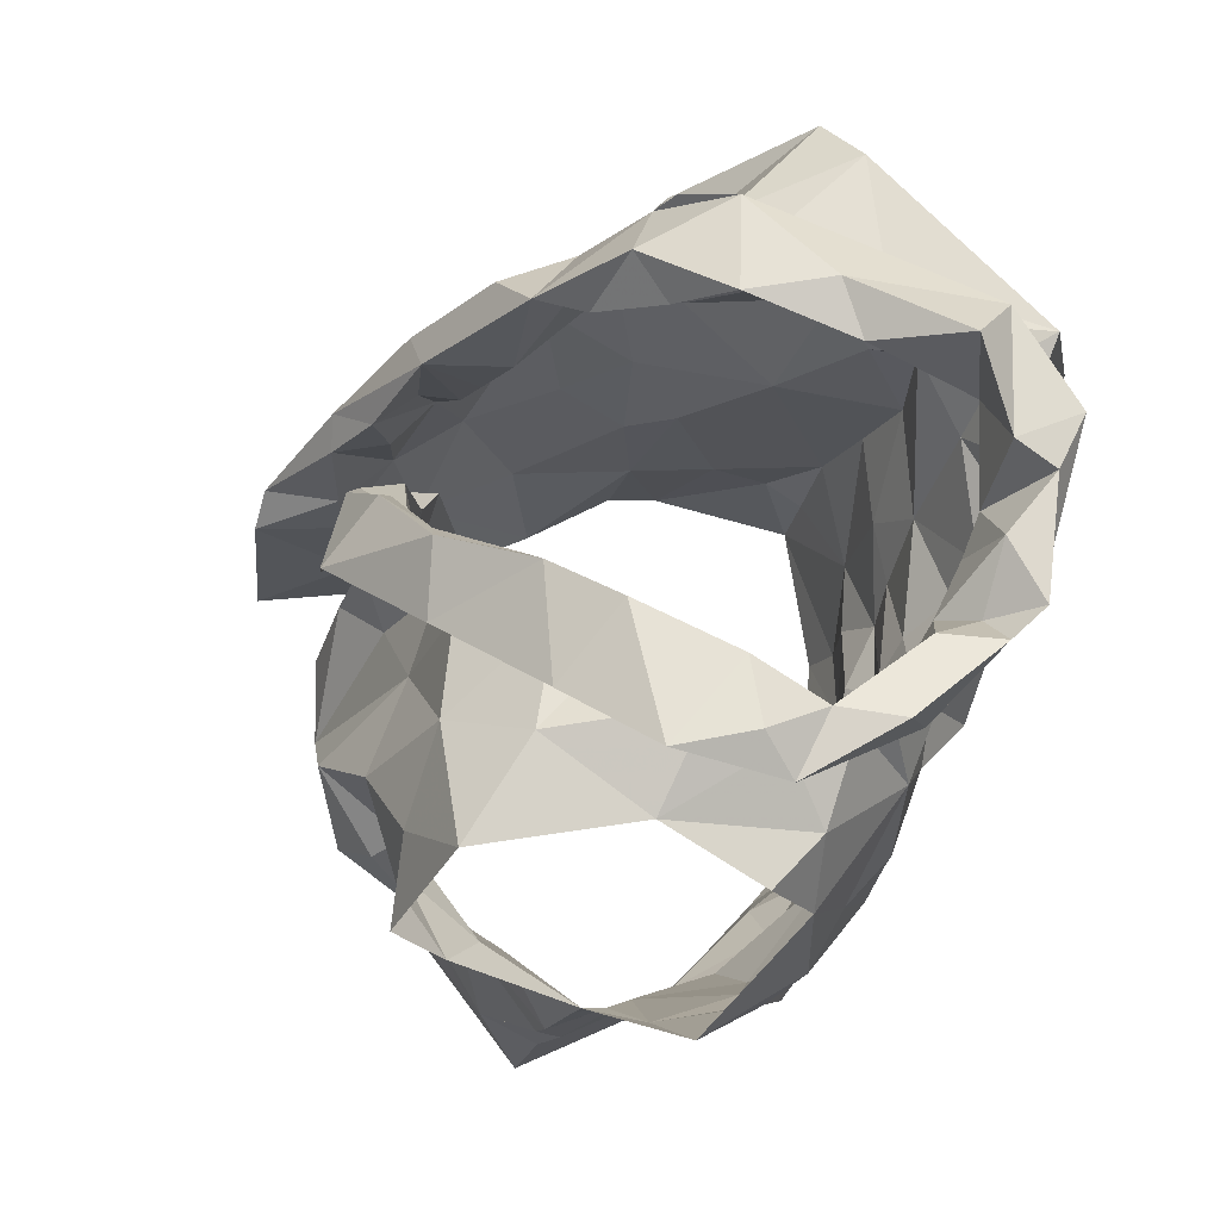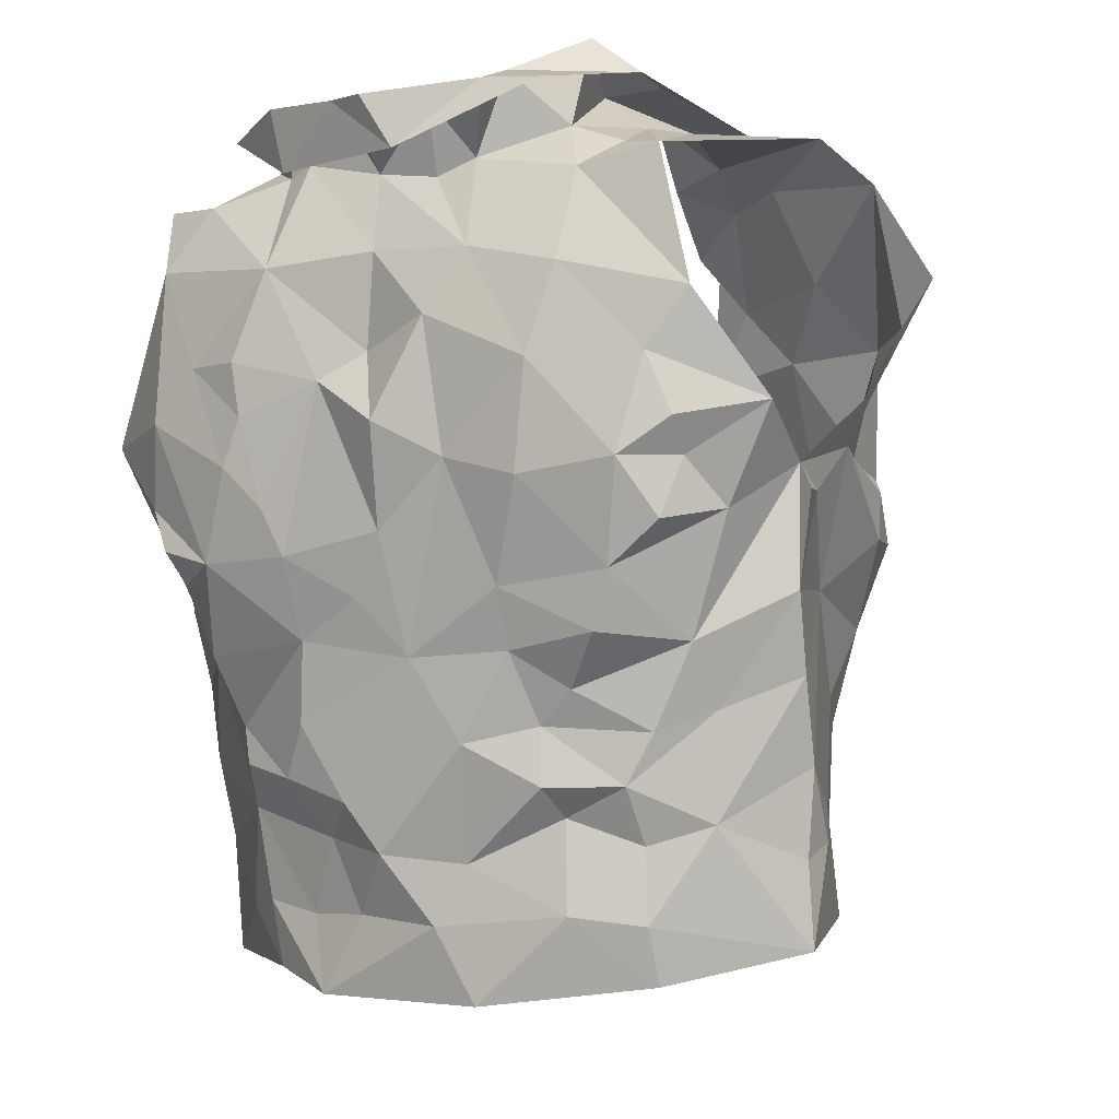
<metadata>
{"format":"obj","ext":"obj","renderer":"f3d","projection":"perspective","resolution":1024,"background":"white","views":[{"elev":67.5,"azim":115.1,"up":"+Y"},{"elev":-8.5,"azim":-149.7,"up":"+Y"}]}
</metadata>
<code>
v -1.094 0.02383 0.7768
v -1.087 0.0381 0.7727
v -1.07 0.1307 0.7809
v -1.068 0.1485 0.7675
v -1.055 0.1832 0.7501
v -1.04 0.1956 0.7439
v -1.062 0.1275 0.6921
v -1.053 0.1086 0.7074
v -1.064 0.05982 0.7085
v -1.064 0.03427 0.7172
v -1.086 0.0113 0.7723
v -1.065 0.03872 0.737
v -1.044 0.1731 0.7309
v -1.057 0.1556 0.7281
v -1.055 0.1413 0.6964
v -1.065 0.1243 0.7263
v -1.086 0.05873 0.7709
v -1.057 0.08411 0.7127
v -1.055 0.1348 0.6988
v -1.061 0.1714 0.7517
v -1.063 0.1325 0.7498
v -1.074 0.1574 0.7598
v -1.076 0.09036 0.749
v -1.255 0.03596 0.7739
v -1.255 0.06696 0.7765
v -1.271 0.1249 0.7861
v -1.308 0.1978 0.7391
v -1.289 0.1271 0.6897
v -1.284 0.09813 0.6929
v -1.281 0.07435 0.7032
v -1.273 0.0216 0.7185
v -1.273 -0.005183 0.7226
v -1.253 0.009083 0.781
v -1.274 0.0275 0.7319
v -1.261 0.006146 0.767
v -1.278 0.1459 0.7445
v -1.298 0.1608 0.7179
v -1.262 0.07437 0.7606
v -1.266 0.03871 0.7483
v -1.283 0.1295 0.7069
v -1.268 0.1505 0.7629
v -1.287 0.1448 0.7214
v -1.277 0.1232 0.7663
v -1.272 0.1034 0.7325
v -1.278 0.0488 0.7143
v -1.121 0.2037 0.8053
v -1.103 0.2507 0.6599
v -1.186 0.2273 0.6246
v -1.177 0.2441 0.6212
v -1.169 0.2353 0.6354
v -1.167 0.2279 0.6474
v -1.114 0.2494 0.6878
v -1.108 0.2406 0.7207
v -1.123 0.2393 0.7349
v -1.129 0.1971 0.7972
v -1.152 0.1817 0.7971
v -1.141 0.1479 0.8052
v -1.169 0.139 0.8062
v -1.156 0.2465 0.6444
v -1.201 0.08502 0.816
v -1.163 0.2458 0.6263
v -1.131 0.2521 0.6403
v -1.138 0.2301 0.6377
v -1.184 0.09444 0.8268
v -1.146 0.1288 0.8251
v -1.187 0.1027 0.8139
v -1.127 0.2621 0.7165
v -1.127 0.2587 0.6834
v -1.182 0.1303 0.8154
v -1.161 0.1621 0.8017
v -1.109 0.2338 0.765
v -1.135 0.2196 0.7715
v -1.136 0.2375 0.7484
v -1.1 0.2535 0.7243
v -1.094 0.2631 0.691
v -1.11 0.2596 0.6716
v -1.14 0.2351 0.6491
v -1.182 0.1167 0.8246
v -1.167 0.1517 0.821
v -1.142 0.2164 0.7974
v -1.151 0.1969 0.7997
v -1.116 0.2455 0.7093
v -1.125 0.2535 0.6594
v -1.151 0.1844 0.8146
v -1.135 0.229 0.7767
v -1.129 0.2398 0.7732
v -1.129 0.2559 0.7411
v -1.082 0.2296 0.6557
v -1.198 0.02643 0.8115
v -1.205 0.04197 0.8136
v -1.163 0.01956 0.8177
v -1.116 0.2264 0.7612
v -1.084 0.2395 0.6885
v -1.116 0.2406 0.667
v -1.057 0.2365 0.7303
v -1.115 0.01418 0.7985
v -1.166 0.111 0.8125
v -1.178 0.05761 0.8175
v -1.086 0.08496 0.7763
v -1.091 0.2418 0.7255
v -1.14 0.05376 0.8162
v -1.081 0.1103 0.7838
v -1.154 0.1331 0.8101
v -1.125 0.1684 0.8048
v -1.082 0.1611 0.7902
v -1.128 0.2068 0.7728
v -1.094 0.1387 0.7997
v -1.062 0.2095 0.7502
v -1.12 0.1787 0.7873
v -1.113 0.07122 0.8067
v -1.147 0.08488 0.8171
v -1.126 0.1091 0.8147
v -1.099 0.1104 0.8035
v -1.116 0.1424 0.81
v -1.106 0.1935 0.7719
v -1.076 0.1917 0.7699
v -1.089 0.2255 0.7519
v -1.202 0.09714 0.8452
v -1.238 0.2032 0.7833
v -1.249 0.2395 0.758
v -1.188 0.2241 0.6476
v -1.201 0.2283 0.6484
v -1.239 0.2406 0.7329
v -1.225 0.2047 0.779
v -1.208 0.1828 0.7895
v -1.207 0.1627 0.8003
v -1.208 0.1437 0.8091
v -1.188 0.1481 0.8281
v -1.195 0.1231 0.8273
v -1.182 0.1292 0.8404
v -1.19 0.2456 0.6386
v -1.212 0.2467 0.6329
v -1.22 0.2032 0.801
v -1.165 0.08609 0.8628
v -1.231 0.2649 0.665
v -1.211 0.107 0.837
v -1.191 0.1357 0.844
v -1.249 0.2503 0.6621
v -1.219 0.2575 0.7272
v -1.232 0.2437 0.6328
v -1.227 0.2373 0.6603
v -1.246 0.2302 0.7641
v -1.214 0.2222 0.7683
v -1.212 0.2195 0.7853
v -1.225 0.2444 0.7609
v -1.217 0.2395 0.7458
v -1.223 0.1555 0.814
v -1.174 0.0969 0.8628
v -1.233 0.2601 0.7045
v -1.251 0.2487 0.7405
v -1.209 0.1704 0.8243
v -1.22 0.2556 0.692
v -1.2 0.1769 0.8156
v -1.212 0.2529 0.6465
v -1.227 0.01182 0.7997
v -1.16 0.03442 0.8657
v -1.178 0.05122 0.8388
v -1.242 0.2391 0.6795
v -1.281 0.2397 0.7166
v -1.291 0.2282 0.7338
v -1.177 0.08368 0.8392
v -1.232 0.2326 0.7571
v -1.249 0.08957 0.7961
v -1.188 0.02048 0.8296
v -1.274 0.1395 0.7741
v -1.204 0.1446 0.821
v -1.251 0.2344 0.7449
v -1.279 0.1712 0.7564
v -1.244 0.1846 0.7733
v -1.261 0.2053 0.7562
v -1.264 0.09706 0.7775
v -1.265 0.1468 0.7911
v -1.248 0.241 0.6963
v -1.202 0.09201 0.8324
v -1.179 0.1011 0.8391
v -1.241 0.148 0.7969
v -1.254 0.127 0.8042
v -1.232 0.04875 0.8063
v -1.205 0.05376 0.8273
v -1.294 0.1856 0.7475
v -1.275 0.1854 0.7725
v -1.226 0.08743 0.8197
v -1.213 0.1233 0.821
v -1.087 0.1187 0.6489
v -1.096 0.08649 0.6622
v -1.103 0.05323 0.6718
v -1.1 0.01185 0.6902
v -1.062 -0.003026 0.7252
v -1.057 0.1563 0.6629
v -1.076 0.0909 0.6907
v -1.063 0.1263 0.6794
v -1.096 0.04082 0.6864
v -1.085 0.01005 0.7014
v -1.26 0.1623 0.6434
v -1.267 0.1436 0.6472
v -1.224 0.0698 0.6645
v -1.244 0.05745 0.6775
v -1.236 0.02516 0.6873
v -1.236 0.001875 0.6888
v -1.235 -0.01557 0.6962
v -1.285 0.1354 0.6919
v -1.289 0.1491 0.666
v -1.257 0.08312 0.6763
v -1.266 0.1336 0.6562
v -1.272 0.1199 0.6706
v -1.255 0.03118 0.6951
v -1.259 0.06421 0.6893
v -1.17 0.2017 0.6395
v -1.167 0.1719 0.6419
v -1.17 0.1178 0.6438
v -1.158 0.09913 0.649
v -1.22 0.1294 0.6381
v -1.208 0.08112 0.6557
v -1.212 0.04195 0.6668
v -1.215 0.03356 0.6775
v -1.215 0.00488 0.6781
v -1.262 0.2241 0.6493
v -1.235 0.2206 0.6479
v -1.184 -0.02124 0.6767
v -1.273 0.18 0.6459
v -1.185 0.02045 0.6712
v -1.19 0.05491 0.6587
v -1.235 0.042 0.6767
v -1.212 0.05987 0.6669
v -1.237 0.08491 0.6547
v -1.204 0.1984 0.6371
v -1.245 0.2293 0.6587
v -1.173 0.002286 0.6704
v -1.175 0.0808 0.6537
v -1.174 0.1487 0.6324
v -1.208 0.09914 0.6488
v -1.225 0.1628 0.6354
v -1.26 0.1151 0.6513
v -1.252 0.1325 0.6411
v -1.234 0.1906 0.6384
v -1.192 0.1789 0.6334
v -1.244 0.1022 0.6509
v -1.194 0.1373 0.6408
v -1.122 0.1723 0.6348
v -1.117 0.1407 0.6377
v -1.13 0.1273 0.6405
v -1.123 0.04767 0.6651
v -1.133 0.02975 0.6755
v -1.143 0.006312 0.6776
v -1.088 0.2069 0.6451
v -1.13 0.2333 0.653
v -1.102 0.227 0.6495
v -1.132 0.2008 0.637
v -1.103 -0.009281 0.6924
v -1.121 0.007089 0.6843
v -1.1 0.06549 0.6738
v -1.146 0.03938 0.6623
v -1.086 0.1579 0.6429
v -1.128 -0.01766 0.6792
v -1.086 0.1094 0.661
v -1.08 0.1328 0.6518
v -1.157 0.02375 0.6653
v -1.132 0.06324 0.6586
v -1.103 0.1737 0.6404
v -1.105 0.1129 0.646
v -1.136 0.08801 0.6538
v -1.124 0.1554 0.6361
v -1.135 0.1128 0.6443
v -1.152 0.1639 0.6376
f 102 99 23
f 1 11 2
f 3 102 23
f 14 20 22
f 2 12 17
f 13 6 5
f 12 188 10
f 18 8 23
f 12 2 11
f 188 12 11
f 7 19 8
f 15 13 14
f 16 15 14
f 16 19 15
f 16 14 21
f 20 13 5
f 13 20 14
f 12 9 18
f 3 23 21
f 16 8 19
f 9 12 10
f 17 23 99
f 17 12 23
f 23 12 18
f 22 21 14
f 21 22 4
f 21 4 3
f 8 16 23
f 23 16 21
f 44 40 29
f 37 201 42
f 25 38 24
f 32 34 31
f 35 33 24
f 35 34 32
f 39 34 35
f 37 180 27
f 42 180 37
f 39 35 24
f 34 45 31
f 25 171 38
f 41 168 36
f 24 38 39
f 42 201 40
f 44 42 40
f 44 29 30
f 36 165 41
f 44 171 43
f 42 43 36
f 168 42 36
f 180 42 168
f 38 171 44
f 201 28 40
f 29 40 28
f 43 171 26
f 36 43 165
f 42 44 43
f 44 45 39
f 38 44 39
f 45 34 39
f 44 30 45
f 64 60 78
f 64 78 65
f 60 66 78
f 103 57 70
f 58 70 69
f 66 97 69
f 104 70 57
f 46 65 84
f 59 61 62
f 84 80 46
f 71 46 86
f 94 246 83
f 48 63 61
f 79 65 78
f 94 68 52
f 54 53 67
f 85 55 106
f 73 54 67
f 48 61 49
f 59 50 61
f 61 50 49
f 76 47 75
f 69 78 66
f 61 63 62
f 77 51 59
f 50 59 51
f 104 56 70
f 81 56 55
f 85 80 81
f 73 92 54
f 67 74 87
f 58 69 97
f 70 58 103
f 56 81 84
f 46 80 86
f 81 55 85
f 72 85 106
f 72 92 73
f 72 73 85
f 87 74 71
f 82 67 53
f 67 82 52
f 67 52 68
f 83 68 94
f 83 47 76
f 77 59 83
f 68 76 75
f 76 68 83
f 47 83 62
f 78 69 79
f 56 84 79
f 70 79 69
f 70 56 79
f 80 85 86
f 86 85 73
f 84 81 80
f 71 86 87
f 73 67 87
f 75 74 67
f 68 75 67
f 77 83 246
f 63 47 62
f 62 83 59
f 84 65 79
f 73 87 86
f 57 114 104
f 98 60 90
f 90 91 98
f 58 97 103
f 95 93 100
f 3 4 105
f 117 54 92
f 95 108 6
f 110 17 99
f 110 99 113
f 89 91 90
f 116 22 20
f 60 98 66
f 94 93 247
f 52 93 94
f 88 247 93
f 116 5 108
f 96 11 1
f 96 1 2
f 17 110 2
f 53 52 82
f 113 102 107
f 109 55 104
f 100 117 95
f 2 110 96
f 100 52 53
f 100 93 52
f 99 102 113
f 103 97 112
f 22 116 105
f 72 106 92
f 54 117 100
f 91 96 101
f 98 91 101
f 96 110 101
f 102 3 107
f 4 22 105
f 5 116 20
f 108 5 6
f 115 106 109
f 55 109 106
f 54 100 53
f 108 95 117
f 111 66 98
f 97 66 111
f 111 110 112
f 112 57 103
f 3 105 107
f 113 107 114
f 113 112 110
f 112 97 111
f 104 55 56
f 114 112 113
f 112 114 57
f 111 98 101
f 104 107 109
f 114 107 104
f 109 107 115
f 115 116 117
f 107 105 115
f 117 92 115
f 105 116 115
f 106 115 92
f 116 108 117
f 111 101 110
f 146 139 123
f 122 131 121
f 50 51 131
f 143 124 144
f 49 131 132
f 121 131 51
f 49 50 131
f 154 132 122
f 138 154 135
f 139 173 123
f 175 134 148
f 140 48 132
f 173 139 152
f 130 175 148
f 130 128 129
f 166 153 127
f 48 49 132
f 144 125 153
f 136 148 118
f 142 144 119
f 175 161 134
f 137 136 147
f 148 136 137
f 127 153 126
f 122 132 131
f 154 122 141
f 150 138 149
f 158 173 152
f 139 150 149
f 139 145 150
f 140 132 154
f 154 138 140
f 152 141 158
f 141 135 154
f 119 144 133
f 144 142 145
f 139 146 145
f 124 125 144
f 142 150 145
f 123 162 146
f 144 153 133
f 151 147 119
f 128 153 166
f 143 144 145
f 142 120 150
f 143 146 162
f 145 146 143
f 153 151 133
f 119 133 151
f 137 151 153
f 147 151 137
f 128 130 137
f 153 128 137
f 139 149 152
f 149 135 152
f 135 149 138
f 126 153 125
f 137 130 148
f 152 135 141
f 33 155 24
f 41 165 172
f 181 172 169
f 155 164 179
f 172 165 26
f 178 25 24
f 158 141 227
f 217 159 173
f 160 167 159
f 157 164 156
f 227 217 158
f 157 156 134
f 180 181 160
f 170 162 167
f 181 170 160
f 130 174 175
f 168 181 180
f 129 128 183
f 179 157 161
f 160 27 180
f 217 173 158
f 155 179 178
f 162 124 143
f 124 162 170
f 167 162 123
f 171 25 163
f 166 183 128
f 26 165 43
f 159 123 173
f 175 174 161
f 125 176 126
f 170 169 124
f 167 160 170
f 177 183 176
f 171 177 26
f 26 177 172
f 172 181 41
f 41 181 168
f 130 129 174
f 167 123 159
f 155 178 24
f 125 124 169
f 169 176 125
f 171 163 177
f 127 176 183
f 177 182 183
f 127 183 166
f 179 161 174
f 174 129 183
f 176 172 177
f 127 126 176
f 176 169 172
f 170 181 169
f 179 164 157
f 178 179 182
f 25 178 163
f 182 179 174
f 163 178 182
f 134 161 157
f 182 174 183
f 182 177 163
f 190 191 7
f 19 7 15
f 191 256 189
f 7 191 15
f 193 188 249
f 188 193 10
f 187 193 249
f 192 186 251
f 9 10 192
f 8 18 190
f 193 192 10
f 184 256 191
f 191 255 184
f 15 191 189
f 193 187 192
f 190 251 185
f 255 190 185
f 190 255 191
f 18 9 190
f 7 8 190
f 190 192 251
f 190 9 192
f 237 225 203
f 205 204 233
f 237 205 233
f 202 194 195
f 202 220 194
f 198 199 206
f 207 206 30
f 202 204 205
f 206 223 198
f 204 202 195
f 200 32 199
f 32 31 206
f 29 201 203
f 207 197 223
f 207 223 206
f 201 202 205
f 203 205 237
f 201 29 28
f 206 45 30
f 203 225 196
f 207 203 197
f 45 206 31
f 199 32 206
f 201 205 203
f 203 196 197
f 203 207 29
f 29 207 30
f 257 228 221
f 141 218 227
f 224 222 214
f 231 213 225
f 121 226 122
f 222 213 229
f 210 238 230
f 215 221 216
f 230 236 209
f 237 233 234
f 51 208 226
f 217 218 220
f 220 235 194
f 235 218 226
f 200 216 219
f 220 218 235
f 257 221 222
f 122 218 141
f 215 216 198
f 234 194 232
f 215 198 223
f 234 204 195
f 227 218 217
f 219 216 228
f 257 222 252
f 222 229 252
f 222 224 213
f 232 235 226
f 226 236 232
f 223 224 214
f 223 214 215
f 223 197 224
f 225 213 196
f 196 213 224
f 197 196 224
f 234 232 212
f 195 194 234
f 212 231 237
f 233 204 234
f 51 226 121
f 221 228 216
f 231 229 213
f 229 210 211
f 238 210 229
f 229 231 238
f 214 222 221
f 198 216 199
f 236 226 208
f 122 226 218
f 212 238 231
f 214 221 215
f 234 212 237
f 237 231 225
f 232 194 235
f 209 236 208
f 238 212 232
f 236 238 232
f 230 238 236
f 216 200 199
f 185 261 260
f 249 254 187
f 244 254 228
f 251 258 261
f 243 192 250
f 261 263 260
f 239 248 259
f 244 250 254
f 255 185 260
f 240 260 241
f 239 259 262
f 208 77 248
f 247 248 246
f 246 94 247
f 260 263 241
f 244 228 257
f 242 243 252
f 258 229 261
f 246 248 77
f 252 229 258
f 88 245 247
f 253 189 256
f 254 219 228
f 209 264 230
f 257 243 244
f 51 77 208
f 253 256 260
f 245 189 253
f 253 259 245
f 254 250 187
f 192 187 250
f 192 243 242
f 261 185 251
f 243 257 252
f 210 263 211
f 261 211 263
f 230 264 210
f 209 208 248
f 245 248 247
f 248 239 264
f 248 264 209
f 244 243 250
f 192 242 186
f 242 258 251
f 242 251 186
f 184 255 260
f 256 184 260
f 240 262 259
f 258 242 252
f 239 262 264
f 262 240 241
f 210 264 263
f 253 260 240
f 229 211 261
f 263 264 241
f 253 240 259
f 262 241 264
f 248 245 259
f 99 102 23
f 11 1 2
f 102 3 23
f 20 14 22
f 12 2 17
f 6 13 5
f 188 12 10
f 8 18 23
f 2 12 11
f 12 188 11
f 19 7 8
f 13 15 14
f 15 16 14
f 19 16 15
f 14 16 21
f 13 20 5
f 20 13 14
f 9 12 18
f 23 3 21
f 8 16 19
f 12 9 10
f 23 17 99
f 12 17 23
f 12 23 18
f 21 22 14
f 22 21 4
f 4 21 3
f 16 8 23
f 16 23 21
f 40 44 29
f 201 37 42
f 38 25 24
f 34 32 31
f 33 35 24
f 34 35 32
f 34 39 35
f 180 37 27
f 180 42 37
f 35 39 24
f 45 34 31
f 171 25 38
f 168 41 36
f 38 24 39
f 201 42 40
f 42 44 40
f 29 44 30
f 165 36 41
f 171 44 43
f 43 42 36
f 42 168 36
f 42 180 168
f 171 38 44
f 28 201 40
f 40 29 28
f 171 43 26
f 43 36 165
f 44 42 43
f 45 44 39
f 44 38 39
f 34 45 39
f 30 44 45
f 60 64 78
f 78 64 65
f 66 60 78
f 57 103 70
f 70 58 69
f 97 66 69
f 70 104 57
f 65 46 84
f 61 59 62
f 80 84 46
f 46 71 86
f 246 94 83
f 63 48 61
f 65 79 78
f 68 94 52
f 53 54 67
f 55 85 106
f 54 73 67
f 61 48 49
f 50 59 61
f 50 61 49
f 47 76 75
f 78 69 66
f 63 61 62
f 51 77 59
f 59 50 51
f 56 104 70
f 56 81 55
f 80 85 81
f 92 73 54
f 74 67 87
f 69 58 97
f 58 70 103
f 81 56 84
f 80 46 86
f 55 81 85
f 85 72 106
f 92 72 73
f 73 72 85
f 74 87 71
f 67 82 53
f 82 67 52
f 52 67 68
f 68 83 94
f 47 83 76
f 59 77 83
f 76 68 75
f 68 76 83
f 83 47 62
f 69 78 79
f 84 56 79
f 79 70 69
f 56 70 79
f 85 80 86
f 85 86 73
f 81 84 80
f 86 71 87
f 67 73 87
f 74 75 67
f 75 68 67
f 83 77 246
f 47 63 62
f 83 62 59
f 65 84 79
f 87 73 86
f 114 57 104
f 60 98 90
f 91 90 98
f 97 58 103
f 93 95 100
f 4 3 105
f 54 117 92
f 108 95 6
f 17 110 99
f 99 110 113
f 91 89 90
f 22 116 20
f 98 60 66
f 93 94 247
f 93 52 94
f 247 88 93
f 5 116 108
f 11 96 1
f 1 96 2
f 110 17 2
f 52 53 82
f 102 113 107
f 55 109 104
f 117 100 95
f 110 2 96
f 52 100 53
f 93 100 52
f 102 99 113
f 97 103 112
f 116 22 105
f 106 72 92
f 117 54 100
f 96 91 101
f 91 98 101
f 110 96 101
f 3 102 107
f 22 4 105
f 116 5 20
f 5 108 6
f 106 115 109
f 109 55 106
f 100 54 53
f 95 108 117
f 66 111 98
f 66 97 111
f 110 111 112
f 57 112 103
f 105 3 107
f 107 113 114
f 112 113 110
f 97 112 111
f 55 104 56
f 112 114 113
f 114 112 57
f 98 111 101
f 107 104 109
f 107 114 104
f 107 109 115
f 116 115 117
f 105 107 115
f 92 117 115
f 116 105 115
f 115 106 92
f 108 116 117
f 101 111 110
f 139 146 123
f 131 122 121
f 51 50 131
f 124 143 144
f 131 49 132
f 131 121 51
f 50 49 131
f 132 154 122
f 154 138 135
f 173 139 123
f 134 175 148
f 48 140 132
f 139 173 152
f 175 130 148
f 128 130 129
f 153 166 127
f 49 48 132
f 125 144 153
f 148 136 118
f 144 142 119
f 161 175 134
f 136 137 147
f 136 148 137
f 153 127 126
f 132 122 131
f 122 154 141
f 138 150 149
f 173 158 152
f 150 139 149
f 145 139 150
f 132 140 154
f 138 154 140
f 141 152 158
f 135 141 154
f 144 119 133
f 142 144 145
f 146 139 145
f 125 124 144
f 150 142 145
f 162 123 146
f 153 144 133
f 147 151 119
f 153 128 166
f 144 143 145
f 120 142 150
f 146 143 162
f 146 145 143
f 151 153 133
f 133 119 151
f 151 137 153
f 151 147 137
f 130 128 137
f 128 153 137
f 149 139 152
f 135 149 152
f 149 135 138
f 153 126 125
f 130 137 148
f 135 152 141
f 155 33 24
f 165 41 172
f 172 181 169
f 164 155 179
f 165 172 26
f 25 178 24
f 141 158 227
f 159 217 173
f 167 160 159
f 164 157 156
f 217 227 158
f 156 157 134
f 181 180 160
f 162 170 167
f 170 181 160
f 174 130 175
f 181 168 180
f 128 129 183
f 157 179 161
f 27 160 180
f 173 217 158
f 179 155 178
f 124 162 143
f 162 124 170
f 162 167 123
f 25 171 163
f 183 166 128
f 165 26 43
f 123 159 173
f 174 175 161
f 176 125 126
f 169 170 124
f 160 167 170
f 183 177 176
f 177 171 26
f 177 26 172
f 181 172 41
f 181 41 168
f 129 130 174
f 123 167 159
f 178 155 24
f 124 125 169
f 176 169 125
f 163 171 177
f 176 127 183
f 182 177 183
f 183 127 166
f 161 179 174
f 129 174 183
f 172 176 177
f 126 127 176
f 169 176 172
f 181 170 169
f 164 179 157
f 179 178 182
f 178 25 163
f 179 182 174
f 178 163 182
f 161 134 157
f 174 182 183
f 177 182 163
f 191 190 7
f 7 19 15
f 256 191 189
f 191 7 15
f 188 193 249
f 193 188 10
f 193 187 249
f 186 192 251
f 10 9 192
f 18 8 190
f 192 193 10
f 256 184 191
f 255 191 184
f 191 15 189
f 187 193 192
f 251 190 185
f 190 255 185
f 255 190 191
f 9 18 190
f 8 7 190
f 192 190 251
f 9 190 192
f 225 237 203
f 204 205 233
f 205 237 233
f 194 202 195
f 220 202 194
f 199 198 206
f 206 207 30
f 204 202 205
f 223 206 198
f 202 204 195
f 32 200 199
f 31 32 206
f 201 29 203
f 197 207 223
f 223 207 206
f 202 201 205
f 205 203 237
f 29 201 28
f 45 206 30
f 225 203 196
f 203 207 197
f 206 45 31
f 32 199 206
f 205 201 203
f 196 203 197
f 207 203 29
f 207 29 30
f 228 257 221
f 218 141 227
f 222 224 214
f 213 231 225
f 226 121 122
f 213 222 229
f 238 210 230
f 221 215 216
f 236 230 209
f 233 237 234
f 208 51 226
f 218 217 220
f 235 220 194
f 218 235 226
f 216 200 219
f 218 220 235
f 221 257 222
f 218 122 141
f 216 215 198
f 194 234 232
f 198 215 223
f 204 234 195
f 218 227 217
f 216 219 228
f 222 257 252
f 229 222 252
f 224 222 213
f 235 232 226
f 236 226 232
f 224 223 214
f 214 223 215
f 197 223 224
f 213 225 196
f 213 196 224
f 196 197 224
f 232 234 212
f 194 195 234
f 231 212 237
f 204 233 234
f 226 51 121
f 228 221 216
f 229 231 213
f 210 229 211
f 210 238 229
f 231 229 238
f 222 214 221
f 216 198 199
f 226 236 208
f 226 122 218
f 238 212 231
f 221 214 215
f 212 234 237
f 231 237 225
f 194 232 235
f 236 209 208
f 212 238 232
f 238 236 232
f 238 230 236
f 200 216 199
f 261 185 260
f 254 249 187
f 254 244 228
f 258 251 261
f 192 243 250
f 263 261 260
f 248 239 259
f 250 244 254
f 185 255 260
f 260 240 241
f 259 239 262
f 77 208 248
f 248 247 246
f 94 246 247
f 263 260 241
f 228 244 257
f 243 242 252
f 229 258 261
f 248 246 77
f 229 252 258
f 245 88 247
f 189 253 256
f 219 254 228
f 264 209 230
f 243 257 244
f 77 51 208
f 256 253 260
f 189 245 253
f 259 253 245
f 250 254 187
f 187 192 250
f 243 192 242
f 185 261 251
f 257 243 252
f 263 210 211
f 211 261 263
f 264 230 210
f 208 209 248
f 248 245 247
f 239 248 264
f 264 248 209
f 243 244 250
f 242 192 186
f 258 242 251
f 251 242 186
f 255 184 260
f 184 256 260
f 262 240 259
f 242 258 252
f 262 239 264
f 240 262 241
f 264 210 263
f 260 253 240
f 211 229 261
f 264 263 241
f 240 253 259
f 241 262 264
f 245 248 259

</code>
